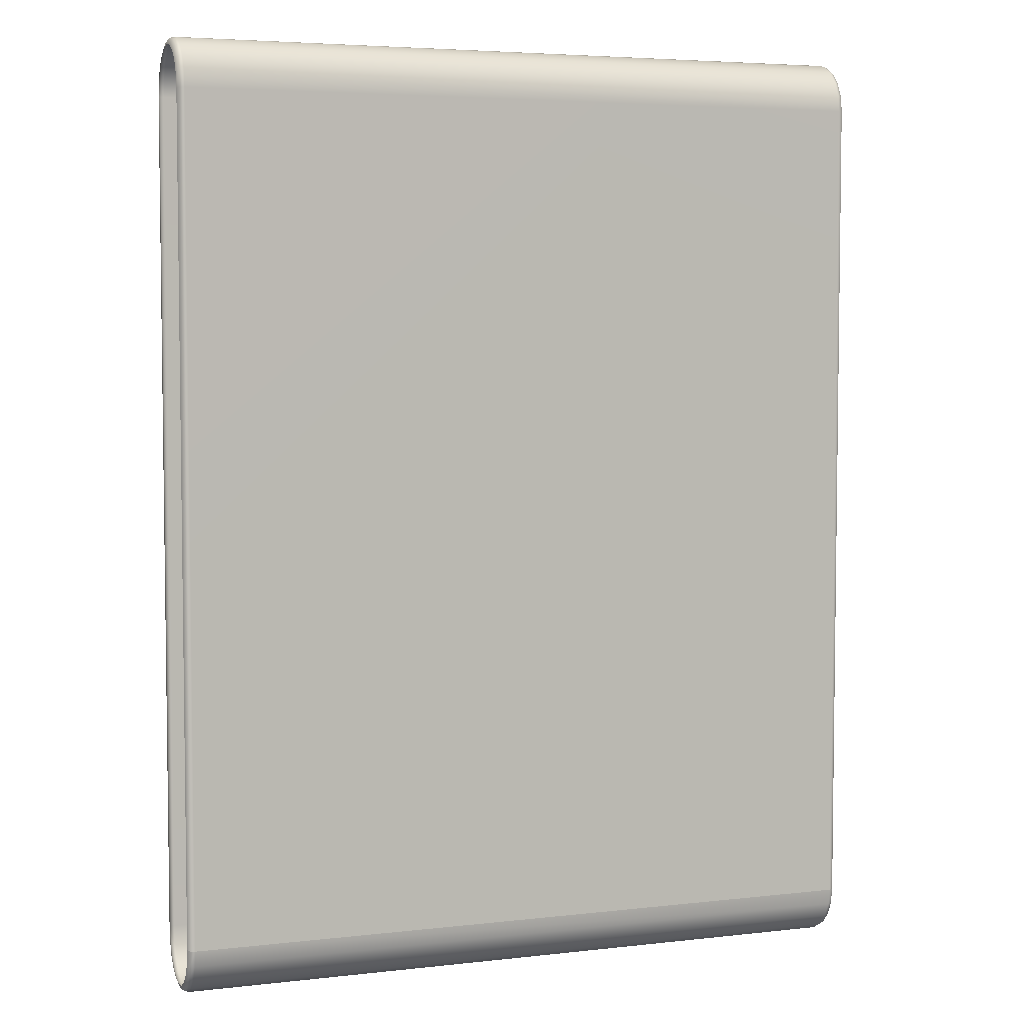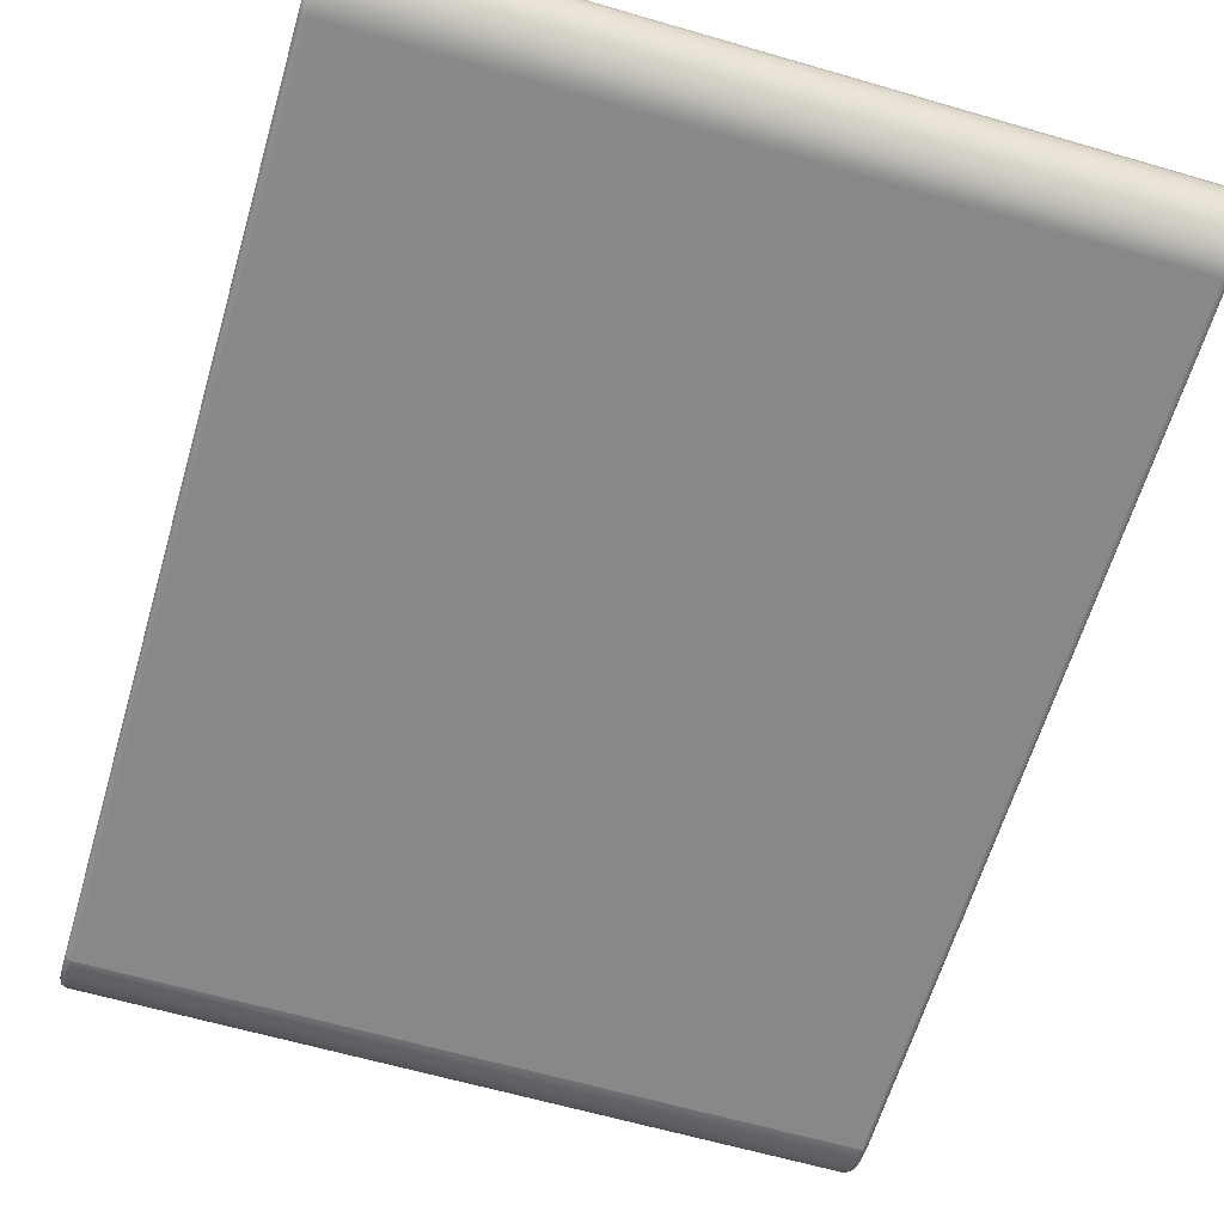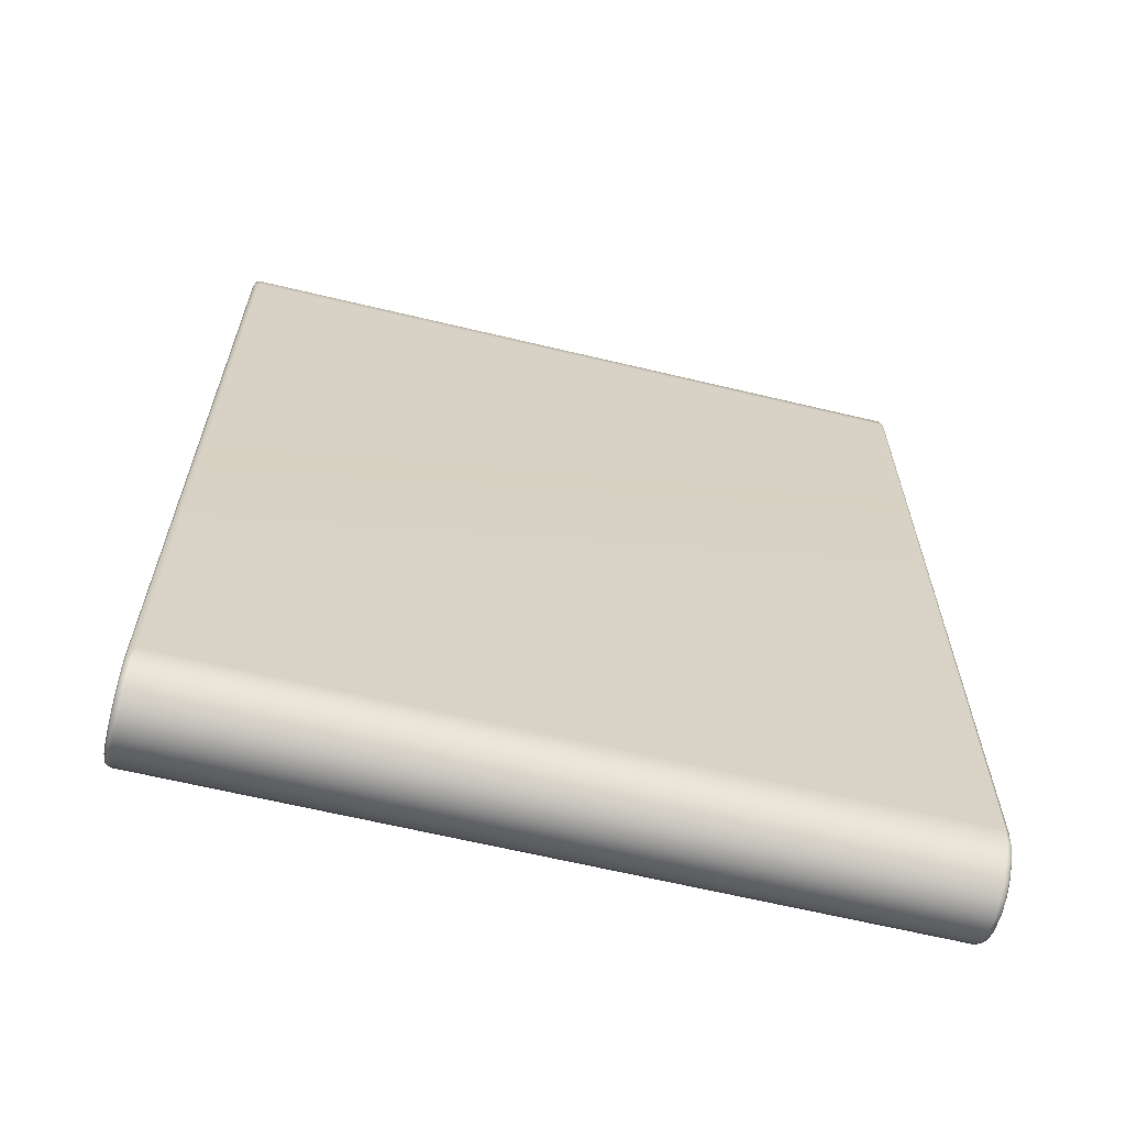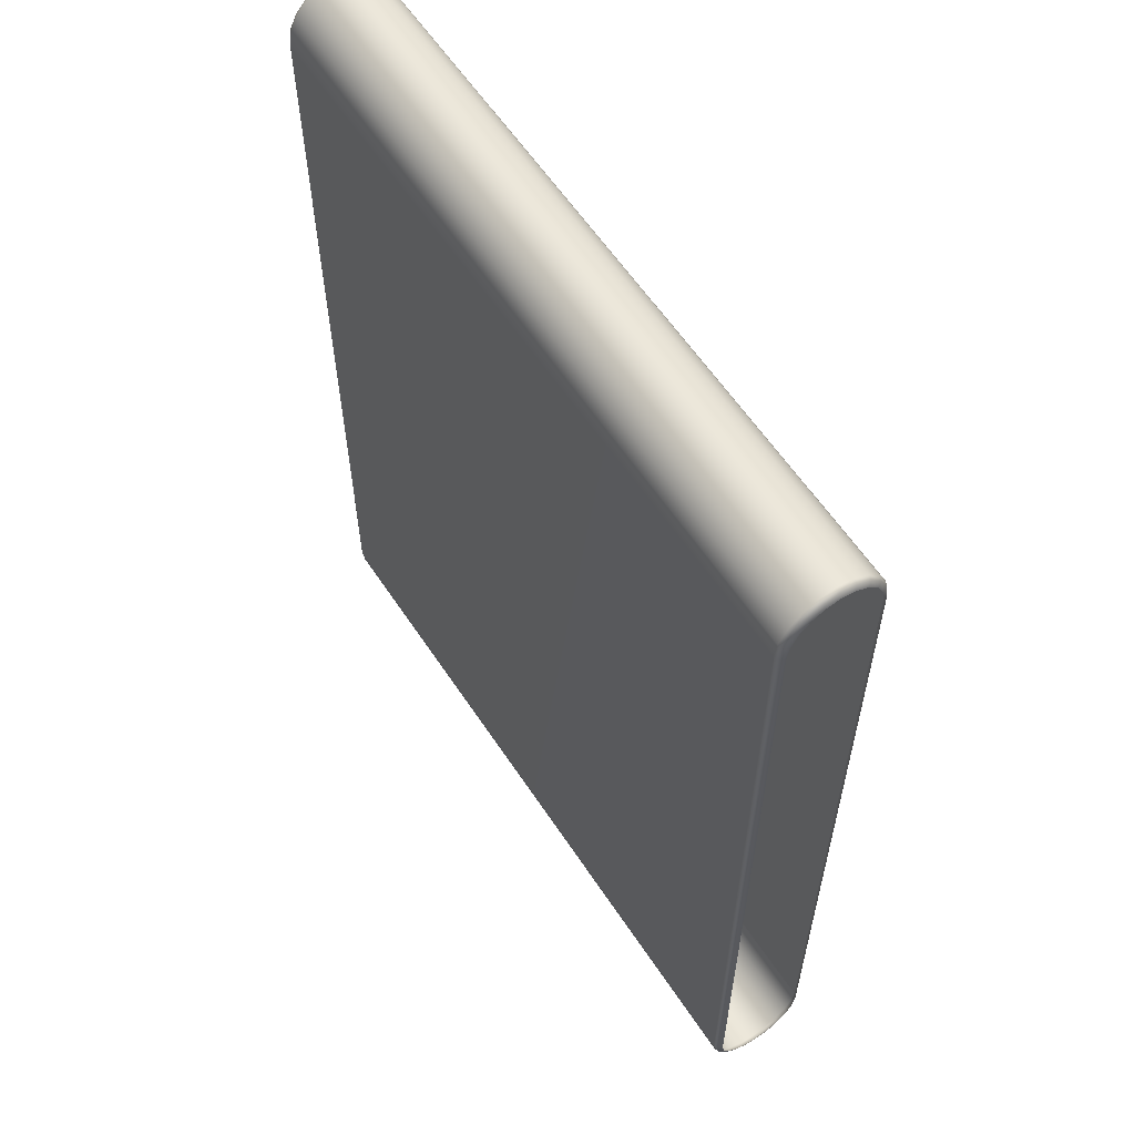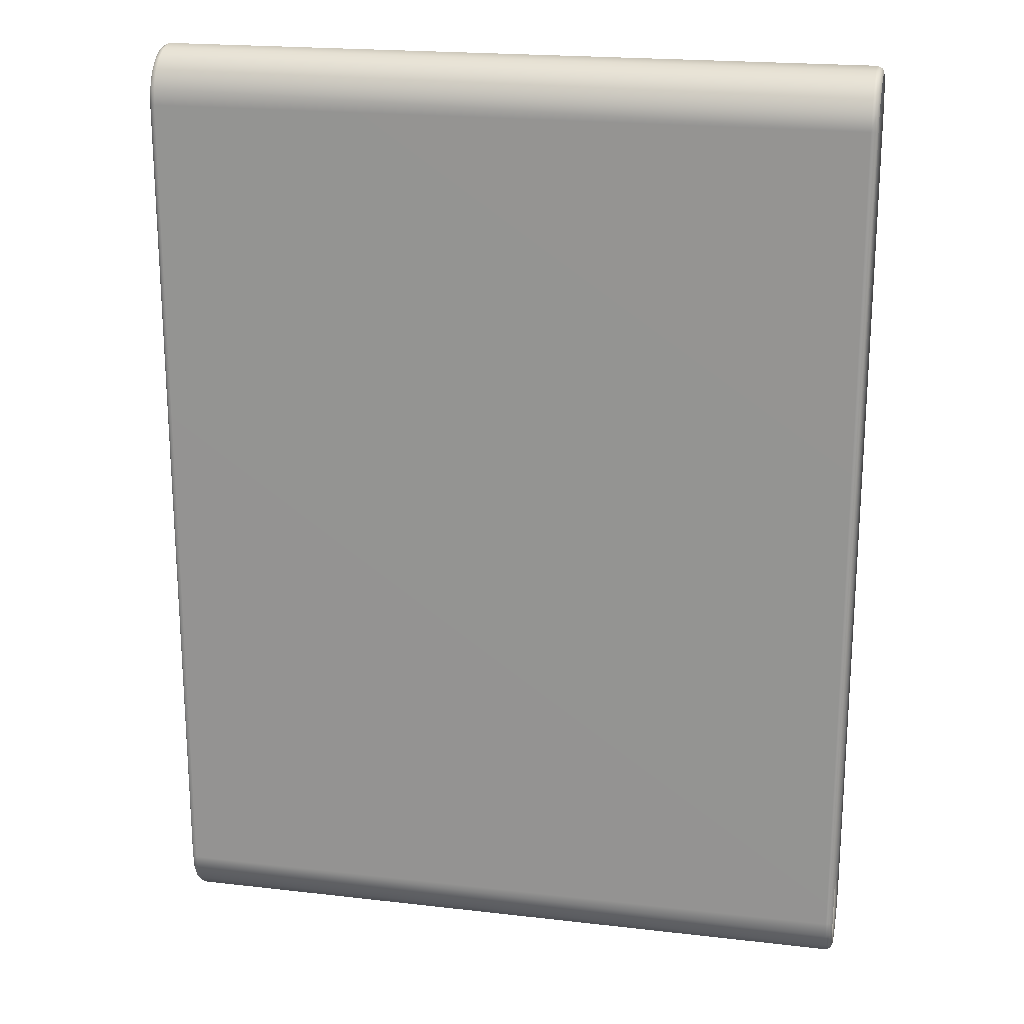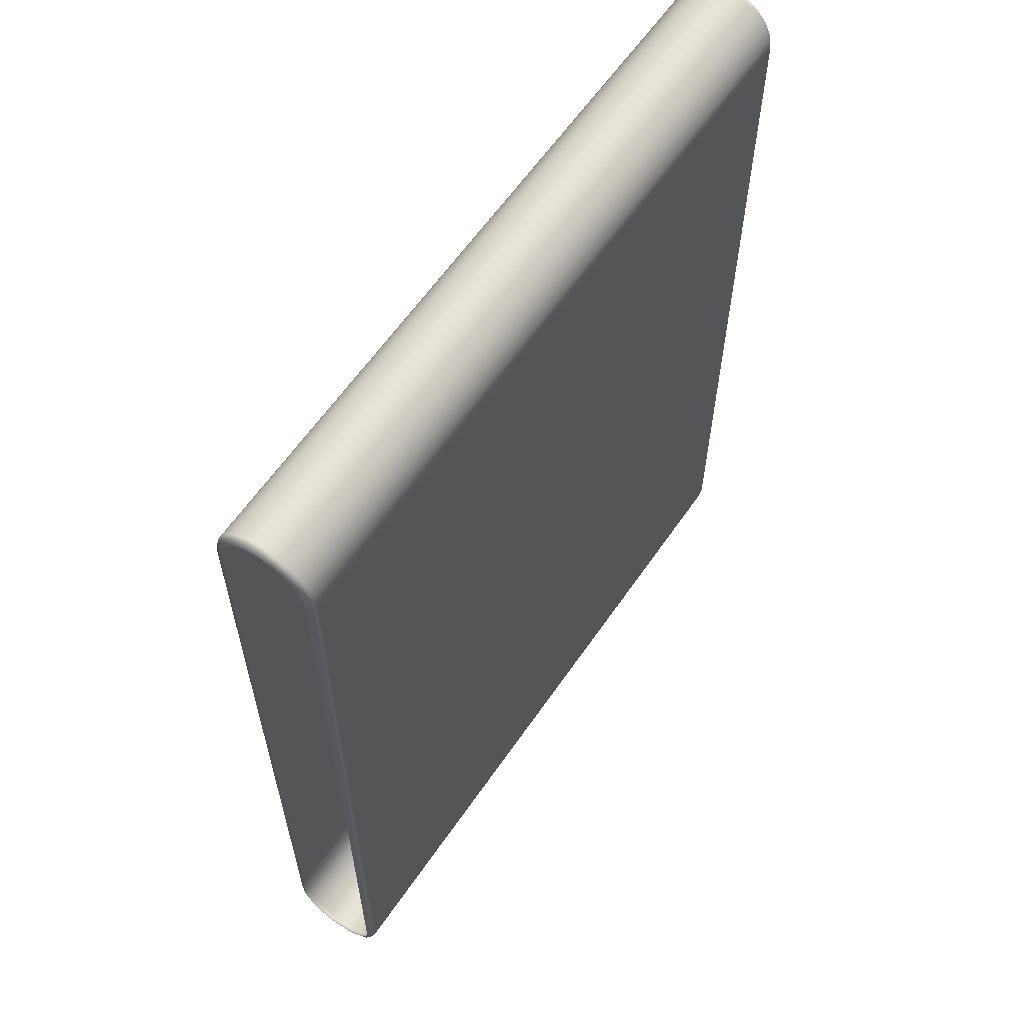
<metadata>
{"format":"obj","ext":"obj","renderer":"f3d","projection":"perspective","resolution":1024,"background":"white","views":[{"elev":4.8,"azim":-20.0,"up":"+Z"},{"elev":-62.8,"azim":-16.4,"up":"+Y"},{"elev":-64.2,"azim":166.4,"up":"+Z"},{"elev":59.7,"azim":-123.3,"up":"+Z"},{"elev":20.4,"azim":-168.1,"up":"+Z"},{"elev":61.5,"azim":124.5,"up":"+Z"}]}
</metadata>
<code>
g
v -2.5 0.02066 -4.435
v -2.521 0.09176 -4.585
v -2.521 0.07027 -4.431
v -2.5 0.04386 -4.602
v -2.521 0.1581 -4.723
v -2.45 0.0001098 -4.437
v -2.5 0.1174 -4.754
v -2.521 0.2617 -4.832
v -2.45 0.02402 -4.608
v -2.5 0.2321 -4.874
v -2.521 0.3922 -4.902
v 4.95 0.02402 -4.608
v 4.95 0.0001098 -4.437
v 5 0.02066 -4.435
v -2.45 0.1006 -4.767
v -2.5 0.3767 -4.952
v -2.521 0.5369 -4.926
v 5 0.04386 -4.602
v 5.021 0.07027 -4.432
v 5.021 0.09176 -4.586
v 4.95 0.1006 -4.767
v 5 0.1174 -4.754
v 5.021 0.1581 -4.723
v -2.45 0.2199 -4.892
v 4.95 0.2199 -4.892
v 5 0.2321 -4.875
v 5.021 0.2617 -4.832
v 4.95 0.3702 -4.973
v 5 0.3767 -4.952
v 5.021 0.3922 -4.902
v -2.45 0.3702 -4.973
v 4.95 0.5369 -5.001
v 5 0.5369 -4.979
v 5.021 0.5369 -4.926
v -2.5 0.5369 -4.979
v -2.521 0.6817 -4.902
v -2.45 0.5369 -5.001
v -2.5 0.6972 -4.952
v -2.521 0.8122 -4.832
v 5 0.6972 -4.952
v 5.021 0.6817 -4.902
v 4.95 0.7036 -4.973
v -2.5 0.8417 -4.874
v -2.521 0.9158 -4.723
v -2.45 0.7036 -4.973
v 5 0.8417 -4.875
v 5.021 0.8122 -4.832
v 4.95 0.8539 -4.892
v -2.5 0.9564 -4.754
v -2.521 0.9821 -4.585
v -2.45 0.8539 -4.892
v 5 0.9564 -4.754
v 5.021 0.9158 -4.723
v 4.95 0.9732 -4.767
v -2.5 1.03 -4.602
v -2.521 1.004 -4.431
v -2.45 0.9732 -4.767
v 5 1.03 -4.602
v 5.021 0.9821 -4.586
v 4.95 1.05 -4.608
v -2.5 1.053 -4.435
v -2.521 1.004 4.437
v -2.45 1.05 -4.608
v 5 1.053 -4.435
v 5.021 1.004 -4.432
v 4.95 1.074 -4.437
v -2.5 1.053 4.44
v -2.521 0.9821 4.591
v -2.45 1.074 -4.437
v 5 1.053 4.44
v 5.021 1.004 4.437
v -2.5 1.03 4.607
v -2.521 0.9158 4.728
v -2.45 1.074 4.442
v 4.95 1.074 4.442
v 5 1.03 4.607
v 5.021 0.9821 4.591
v 4.95 1.05 4.613
v -2.5 0.9564 4.759
v -2.521 0.8122 4.837
v -2.45 1.05 4.613
v 5 0.9564 4.759
v 5.021 0.9158 4.728
v 4.95 0.9733 4.772
v -2.5 0.8417 4.88
v -2.521 0.6817 4.907
v -2.45 0.9733 4.772
v 5 0.8417 4.88
v 5.021 0.8122 4.837
v 4.95 0.854 4.897
v -2.5 0.6972 4.957
v -2.521 0.5369 4.931
v -2.45 0.8539 4.897
v 5 0.6972 4.957
v 5.021 0.6817 4.907
v 4.95 0.7036 4.978
v -2.5 0.5369 4.984
v -2.521 0.3922 4.907
v -2.45 0.7036 4.978
v 5 0.5369 4.984
v 5.021 0.5369 4.931
v 4.95 0.5369 5.006
v -2.5 0.3767 4.957
v -2.521 0.2617 4.837
v -2.45 0.5369 5.006
v 5 0.3767 4.957
v 5.021 0.3922 4.907
v 4.95 0.3702 4.978
v -2.5 0.2321 4.88
v -2.521 0.1581 4.728
v -2.45 0.3702 4.978
v 5 0.2321 4.88
v 5.021 0.2617 4.837
v 4.95 0.2199 4.897
v -2.5 0.1175 4.759
v -2.521 0.09176 4.591
v -2.45 0.2199 4.897
v 5 0.1175 4.759
v 5.021 0.1581 4.728
v 4.95 0.1006 4.772
v -2.5 0.04386 4.607
v -2.521 0.07027 4.437
v -2.45 0.1006 4.772
v 5 0.04386 4.607
v 5.021 0.09176 4.591
v 4.95 0.02402 4.613
v -2.5 0.02066 4.44
v -2.521 0.07027 -4.431
v -2.5 0.02066 -4.435
v -2.45 0.02402 4.613
v -2.45 0.0001118 4.442
v -2.45 0.0001098 -4.437
v 4.95 0.0001122 4.442
v 4.95 0.0001098 -4.437
v 5 0.02066 4.44
v 5.021 0.07027 4.437
v 5 0.02066 -4.435
v 5.021 0.07027 -4.432
g _0
f 3 2 1
f 2 4 1
f 4 2 5
f 1 4 6
f 7 4 5
f 7 5 8
f 4 9 6
f 9 4 7
f 10 7 8
f 10 8 11
f 6 9 12
f 13 6 12
f 13 12 14
f 15 9 7
f 15 7 10
f 16 10 11
f 16 11 17
f 12 18 14
f 14 18 19
f 18 20 19
f 12 9 21
f 18 12 21
f 9 15 21
f 20 18 22
f 22 18 21
f 23 20 22
f 24 15 10
f 24 10 16
f 21 15 25
f 22 21 25
f 15 24 25
f 23 22 26
f 26 22 25
f 27 23 26
f 25 24 28
f 26 25 28
f 27 26 29
f 29 26 28
f 30 27 29
f 31 24 16
f 24 31 28
f 29 28 32
f 28 31 32
f 30 29 33
f 33 29 32
f 34 30 33
f 31 16 35
f 35 16 17
f 35 17 36
f 31 37 32
f 37 31 35
f 38 35 36
f 37 35 38
f 36 39 38
f 33 40 34
f 40 41 34
f 32 42 33
f 42 32 37
f 42 40 33
f 39 43 38
f 39 44 43
f 45 37 38
f 45 42 37
f 38 43 45
f 40 46 41
f 46 47 41
f 42 48 40
f 48 42 45
f 48 46 40
f 44 49 43
f 44 50 49
f 43 51 45
f 51 48 45
f 43 49 51
f 46 52 47
f 52 53 47
f 48 54 46
f 54 48 51
f 54 52 46
f 50 55 49
f 55 50 56
f 49 57 51
f 57 54 51
f 49 55 57
f 52 58 53
f 58 59 53
f 54 60 52
f 60 54 57
f 60 58 52
f 61 55 56
f 61 56 62
f 55 63 57
f 63 60 57
f 63 55 61
f 59 58 64
f 65 59 64
f 58 60 66
f 66 60 63
f 64 58 66
f 67 61 62
f 62 68 67
f 69 63 61
f 69 66 63
f 69 61 67
f 65 64 70
f 71 65 70
f 68 72 67
f 68 73 72
f 74 69 67
f 66 69 74
f 67 72 74
f 64 66 75
f 70 64 75
f 75 66 74
f 70 76 71
f 76 77 71
f 75 78 70
f 78 75 74
f 78 76 70
f 73 79 72
f 73 80 79
f 72 81 74
f 81 78 74
f 72 79 81
f 76 82 77
f 82 83 77
f 78 84 76
f 84 78 81
f 84 82 76
f 80 85 79
f 80 86 85
f 79 87 81
f 87 84 81
f 79 85 87
f 82 88 83
f 88 89 83
f 84 90 82
f 90 84 87
f 90 88 82
f 86 91 85
f 86 92 91
f 85 93 87
f 93 90 87
f 85 91 93
f 88 94 89
f 94 95 89
f 90 96 88
f 96 90 93
f 96 94 88
f 92 97 91
f 92 98 97
f 91 99 93
f 99 96 93
f 91 97 99
f 94 100 95
f 100 101 95
f 96 102 94
f 102 96 99
f 102 100 94
f 98 103 97
f 98 104 103
f 97 105 99
f 105 102 99
f 97 103 105
f 100 106 101
f 106 107 101
f 102 108 100
f 108 102 105
f 108 106 100
f 104 109 103
f 104 110 109
f 103 111 105
f 111 108 105
f 103 109 111
f 106 112 107
f 112 113 107
f 108 114 106
f 114 108 111
f 114 112 106
f 110 115 109
f 110 116 115
f 109 117 111
f 117 114 111
f 109 115 117
f 112 118 113
f 118 119 113
f 114 120 112
f 120 114 117
f 120 118 112
f 116 121 115
f 121 116 122
f 115 123 117
f 123 120 117
f 115 121 123
f 118 124 119
f 124 125 119
f 120 126 118
f 126 120 123
f 126 124 118
f 127 121 122
f 122 128 127
f 128 129 127
f 121 130 123
f 130 126 123
f 130 121 127
f 127 129 131
f 131 130 127
f 129 132 131
f 133 126 130
f 131 133 130
f 131 132 133
f 124 126 133
f 132 134 133
f 125 124 135
f 135 124 133
f 133 134 135
f 136 125 135
f 134 137 135
f 135 137 136
f 137 138 136

</code>
